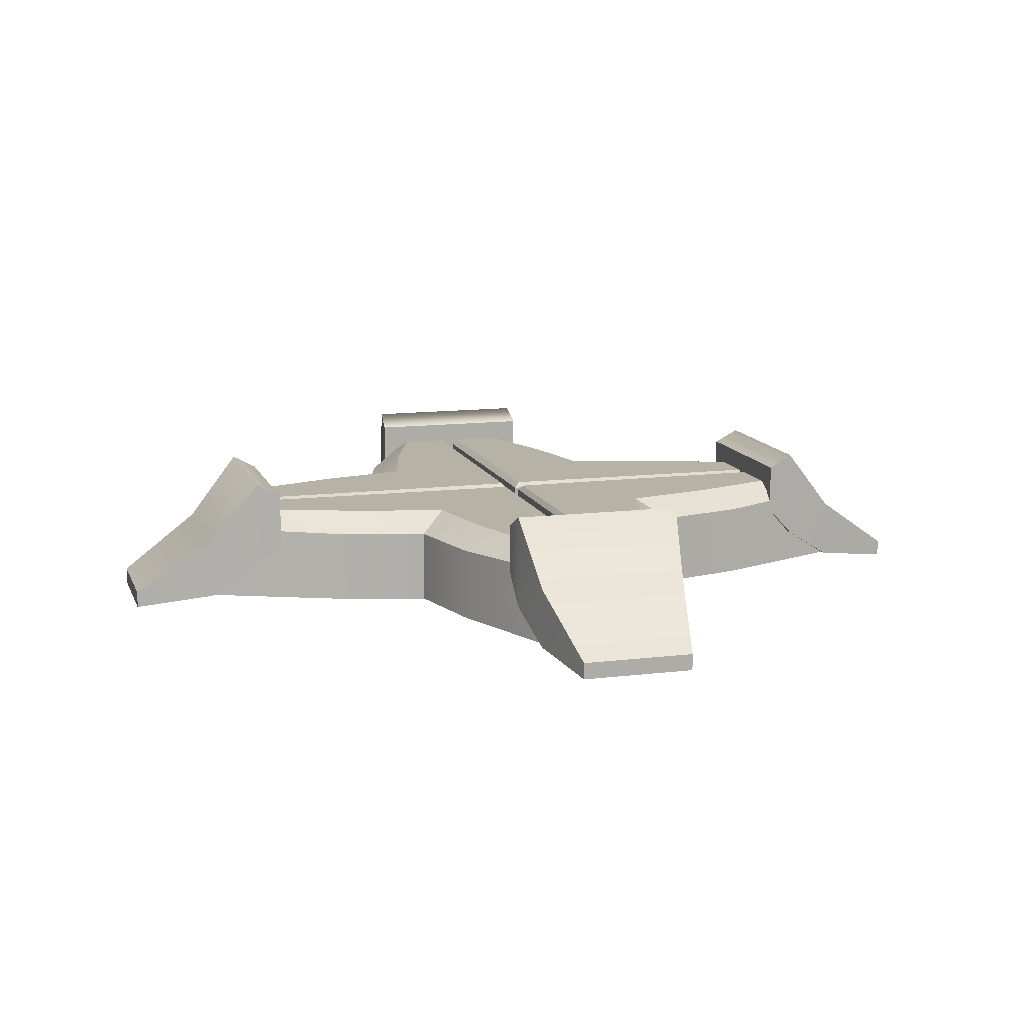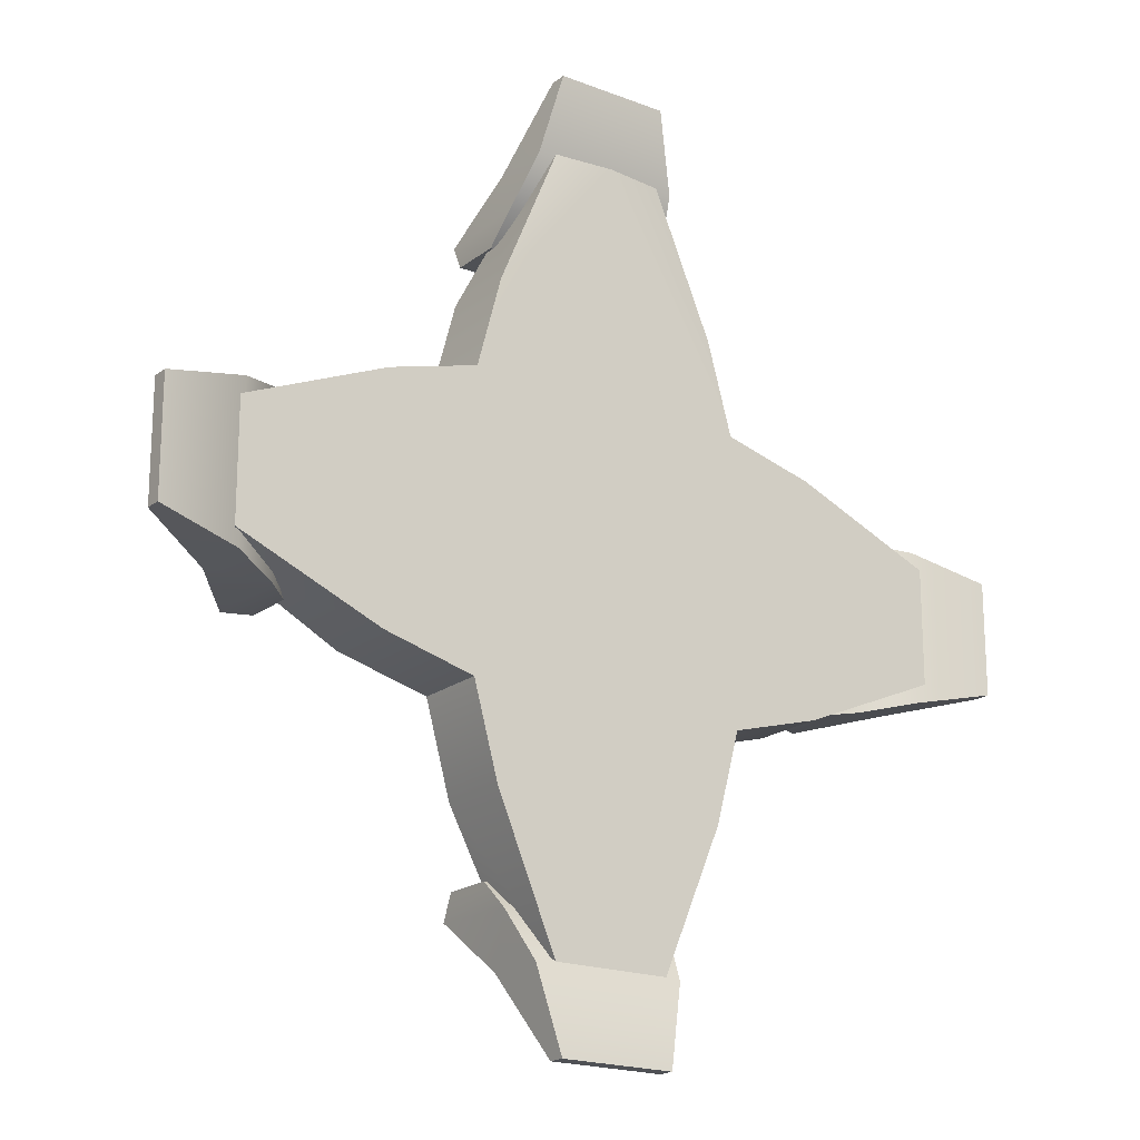
<metadata>
{"format":"obj","ext":"obj","renderer":"f3d","projection":"perspective","resolution":1024,"background":"white","views":[{"elev":12.5,"azim":-16.0,"up":"+Y"},{"elev":-19.5,"azim":-35.8,"up":"+Z"}]}
</metadata>
<code>
g dim_core
v 0.2188 0.03065 -1.389
v 0.2557 0.304 -1.213
v 0.1816 0.3752 -1.213
v -0.1769 0.3752 -1.213
v -0.2466 0.304 -1.213
v -0.2097 0.03065 -1.389
v -1.388 0.03065 -0.2147
v -1.213 0.304 -0.2516
v -1.213 0.3752 -0.1775
v -1.388 0.03065 -0.2147
v -1.213 0.3752 -0.02386
v -1.213 0.3548 -0.0125
v -1.388 0.03065 -0.2147
v -1.213 0.3752 -0.1775
v -1.213 0.3752 -0.02386
v -1.213 0.3548 -0.0125
v -1.213 0.3154 -0.0125
v -1.388 0.03065 -0.2147
v -1.388 0.03065 0.2138
v -1.213 0.3548 0.02042
v -1.213 0.3752 0.03211
v -1.213 0.3752 0.181
v -1.213 0.304 0.2507
v -1.388 0.03065 0.2138
v -1.388 0.03065 0.2138
v -1.213 0.3154 0.02042
v -1.213 0.3548 0.02042
v -1.213 0.3752 0.03211
v -1.213 0.3752 0.181
v -1.388 0.03065 0.2138
v 1.393 0.03065 0.2184
v 1.217 0.304 0.2553
v 1.217 0.3752 0.1812
v 1.393 0.03065 0.2184
v 1.217 0.3752 0.02756
v 1.217 0.3548 0.01621
v 1.393 0.03065 0.2184
v 1.217 0.3752 0.1812
v 1.217 0.3752 0.02756
v 1.217 0.3548 0.01621
v 1.217 0.3154 0.01621
v 1.393 0.03065 0.2184
v 1.217 0.3752 -0.02841
v 1.217 0.3752 -0.1773
v 1.393 0.03065 -0.2101
v 1.217 0.3752 -0.1773
v 1.217 0.304 -0.247
v 1.393 0.03065 -0.2101
v 1.217 0.3548 -0.01672
v 1.217 0.3752 -0.02841
v 1.393 0.03065 -0.2101
v 1.393 0.03065 -0.2101
v 1.217 0.3154 -0.01672
v 1.217 0.3548 -0.01672
v -0.2143 0.03065 1.392
v -0.2511 0.304 1.217
v -0.1771 0.3752 1.217
v -0.2143 0.03065 1.392
v -0.1771 0.3752 1.217
v -0.03369 0.3752 1.212
v -0.2143 0.03065 1.392
v -0.03369 0.3752 1.212
v -0.0121 0.3548 1.217
v -0.0121 0.3548 1.217
v -0.0121 0.3154 1.217
v -0.2143 0.03065 1.392
v -0.0121 0.3154 1.217
v 0.003752 0.008671 1.392
v -0.2143 0.03065 1.392
v 0.2142 0.03065 1.392
v 0.02082 0.3548 1.217
v 0.03587 0.3752 1.212
v 0.1814 0.3752 1.217
v 0.2511 0.304 1.217
v 0.2142 0.03065 1.392
v 0.2142 0.03065 1.392
v 0.003752 0.008671 1.392
v 0.02082 0.3154 1.217
v 0.02082 0.3154 1.217
v 0.003752 0.008671 1.392
v -0.0121 0.3154 1.217
v 0.2142 0.03065 1.392
v 0.02082 0.3154 1.217
v 0.02082 0.3548 1.217
v 0.03587 0.3752 1.212
v 0.1814 0.3752 1.217
v 0.2142 0.03065 1.392
v -0.8609 0.304 -0.437
v -0.524 0.03065 -0.5267
v -0.524 0.304 -0.5267
v -0.8609 0.03065 -0.437
v -1.213 0.304 -0.2516
v -1.388 0.03065 -0.2147
v -0.8609 0.304 0.4361
v -0.422 0.3752 0.4249
v -0.5263 0.304 0.5282
v -0.7548 0.3752 0.3411
v -1.213 0.3752 0.181
v -1.213 0.304 0.2507
v 0.4411 0.304 -0.8613
v 0.5308 0.03065 -0.5244
v 0.5308 0.304 -0.5244
v 0.4411 0.03065 -0.8613
v 0.2557 0.304 -1.213
v 0.2188 0.03065 -1.389
v 0.4411 0.304 -0.8613
v 0.5308 0.304 -0.5244
v 0.4265 0.3752 -0.4212
v 0.345 0.3752 -0.7552
v 0.1816 0.3752 -1.213
v 0.2557 0.304 -1.213
v -0.432 0.304 -0.8613
v -0.4208 0.3752 -0.4224
v -0.524 0.304 -0.5267
v -0.337 0.3752 -0.7552
v -0.1769 0.3752 -1.213
v -0.2466 0.304 -1.213
v 0.01661 0.3154 -1.213
v 0.2188 0.03065 -1.389
v 0.1816 0.3752 -1.213
v 0.03642 0.3752 -1.209
v 0.01661 0.3548 -1.213
v -0.432 0.304 -0.8613
v -0.2097 0.03065 -1.389
v -0.2466 0.304 -1.213
v -0.432 0.03065 -0.8613
v -0.524 0.03065 -0.5267
v -0.524 0.304 -0.5267
v -0.2097 0.03065 -1.389
v -0.01631 0.3154 -1.213
v -0.01631 0.3548 -1.213
v -0.03137 0.3752 -1.209
v -0.1769 0.3752 -1.213
v 0.01661 0.3154 -1.213
v -0.02118 0.3154 -0.6782
v -0.01631 0.3154 -1.213
v 0.01909 0.3154 -0.6782
v -0.01951 0.3154 -0.01739
v 0.02149 0.3154 -0.01991
v 0.002253 0.3154 0.001851
v -0.01698 0.3154 0.02361
v 0.02402 0.3154 0.02109
v 0.6823 0.3154 0.01868
v 0.6823 0.3154 -0.02158
v 1.217 0.3154 -0.01672
v 1.217 0.3154 0.01621
v 0.02568 0.3154 0.6819
v -0.6778 0.3154 0.02528
v -0.01458 0.3154 0.6819
v 0.02082 0.3154 1.217
v -0.0121 0.3154 1.217
v -0.6778 0.3154 -0.01498
v -1.213 0.3154 0.02042
v -1.213 0.3154 -0.0125
v 0.0007543 0.03065 -1.389
v -0.2097 0.03065 -1.389
v -0.432 0.03065 -0.8613
v -0.524 0.03065 -0.5267
v 0.002253 0.03065 0.001851
v -1.388 0.03065 0.00335
v -0.8609 0.03065 -0.437
v -1.388 0.03065 -0.2147
v 0.5308 0.03065 -0.5244
v 0.4411 0.03065 -0.8613
v 0.2188 0.03065 -1.389
v 1.393 0.03065 0.0003527
v 0.8654 0.03065 -0.4324
v 1.393 0.03065 -0.2101
v -0.5263 0.03065 0.5282
v -0.8609 0.03065 0.4361
v -1.388 0.03065 0.2138
v 0.003752 0.008671 1.392
v -0.4366 0.03065 0.865
v -0.2143 0.03065 1.392
v 0.5286 0.03065 0.5304
v 0.8654 0.03065 0.4407
v 1.393 0.03065 0.2184
v 0.4365 0.03065 0.865
v 0.2142 0.03065 1.392
v 0.01661 0.3154 -1.213
v 0.0007543 0.03065 -1.389
v 0.2188 0.03065 -1.389
v -0.01631 0.3154 -1.213
v -0.2097 0.03065 -1.389
v 0.8654 0.304 0.4407
v 0.5286 0.03065 0.5304
v 0.5286 0.304 0.5304
v 0.8654 0.03065 0.4407
v 1.217 0.304 0.2553
v 1.393 0.03065 0.2184
v 0.8654 0.304 -0.4324
v 0.4265 0.3752 -0.4212
v 0.5308 0.304 -0.5244
v 0.7593 0.3752 -0.3374
v 1.217 0.3752 -0.1773
v 1.217 0.304 -0.247
v -0.4366 0.304 0.865
v -0.5263 0.03065 0.5282
v -0.5263 0.304 0.5282
v -0.4366 0.03065 0.865
v -0.2511 0.304 1.217
v -0.2143 0.03065 1.392
v 0.4365 0.304 0.865
v 0.4253 0.3752 0.4261
v 0.5286 0.304 0.5304
v 0.3415 0.3752 0.7589
v 0.1814 0.3752 1.217
v 0.2511 0.304 1.217
v -0.03523 0.3752 -0.03528
v -0.02118 0.3548 -0.6782
v -0.01951 0.3548 -0.01739
v -0.0372 0.3752 -0.8143
v -0.01631 0.3548 -1.213
v -0.03137 0.3752 -1.209
v 0.03939 0.3752 -0.8142
v 0.04224 0.3752 -0.03863
v 0.02149 0.3548 -0.01991
v 0.01909 0.3548 -0.6782
v 0.03642 0.3752 -1.209
v 0.01661 0.3548 -1.213
v -0.1769 0.3752 -1.213
v -0.03137 0.3752 -1.209
v -0.0372 0.3752 -0.8143
v -0.337 0.3752 -0.7552
v -0.03523 0.3752 -0.03528
v -0.4208 0.3752 -0.4224
v -0.6778 0.3752 -0.02653
v -0.7548 0.3752 -0.3409
v -1.213 0.3752 -0.1775
v -1.213 0.3752 -0.02386
v 0.01661 0.3154 -1.213
v 0.01661 0.3548 -1.213
v 0.01909 0.3548 -0.6782
v 0.01909 0.3154 -0.6782
v 0.02149 0.3548 -0.01991
v 0.02149 0.3154 -0.01991
v 0.03939 0.3752 -0.8142
v 0.03642 0.3752 -1.209
v 0.1816 0.3752 -1.213
v 0.345 0.3752 -0.7552
v 0.4265 0.3752 -0.4212
v 0.04224 0.3752 -0.03863
v 0.6824 0.3752 -0.03366
v 0.7593 0.3752 -0.3374
v 1.217 0.3752 -0.02841
v 1.217 0.3752 -0.1773
v -0.02118 0.3154 -0.6782
v -0.01631 0.3548 -1.213
v -0.01631 0.3154 -1.213
v -0.02118 0.3548 -0.6782
v -0.01951 0.3154 -0.01739
v -0.01951 0.3548 -0.01739
v -0.524 0.304 -0.5267
v -0.4208 0.3752 -0.4224
v -0.7548 0.3752 -0.3409
v -0.8609 0.304 -0.437
v -1.213 0.3752 -0.1775
v -1.213 0.304 -0.2516
v -0.6778 0.3548 -0.01498
v -0.01951 0.3548 -0.01739
v -0.01951 0.3154 -0.01739
v -0.6778 0.3154 -0.01498
v -1.213 0.3154 -0.0125
v -1.213 0.3548 -0.0125
v -0.03523 0.3752 -0.03528
v -0.01951 0.3548 -0.01739
v -0.6778 0.3548 -0.01498
v -0.6778 0.3752 -0.02653
v -1.213 0.3752 -0.02386
v -1.213 0.3548 -0.0125
v -0.8609 0.03065 0.4361
v -0.5263 0.304 0.5282
v -0.5263 0.03065 0.5282
v -0.8609 0.304 0.4361
v -1.213 0.304 0.2507
v -1.388 0.03065 0.2138
v -1.213 0.3154 -0.0125
v -1.388 0.03065 0.00335
v -1.388 0.03065 -0.2147
v -1.213 0.3154 0.02042
v -1.388 0.03065 0.2138
v -0.03951 0.3752 0.04233
v -0.6778 0.3548 0.02528
v -0.01698 0.3548 0.02361
v -0.6779 0.3752 0.03736
v -1.213 0.3548 0.02042
v -1.213 0.3752 0.03211
v -1.213 0.3752 0.03211
v -0.7548 0.3752 0.3411
v -1.213 0.3752 0.181
v -0.6779 0.3752 0.03736
v -0.422 0.3752 0.4249
v -0.03951 0.3752 0.04233
v -0.03666 0.3752 0.8179
v -0.3405 0.3752 0.7589
v -0.1771 0.3752 1.217
v -0.03369 0.3752 1.212
v -1.213 0.3548 0.02042
v -1.213 0.3154 0.02042
v -0.6778 0.3154 0.02528
v -0.6778 0.3548 0.02528
v -0.01698 0.3154 0.02361
v -0.01698 0.3548 0.02361
v 0.5286 0.304 0.5304
v 0.4253 0.3752 0.4261
v 0.7593 0.3752 0.3446
v 0.8654 0.304 0.4407
v 1.217 0.3752 0.1812
v 1.217 0.304 0.2553
v 0.6823 0.3548 0.01868
v 0.02402 0.3548 0.02109
v 0.02402 0.3154 0.02109
v 0.6823 0.3154 0.01868
v 1.217 0.3154 0.01621
v 1.217 0.3548 0.01621
v 0.03974 0.3752 0.03899
v 0.02402 0.3548 0.02109
v 0.6823 0.3548 0.01868
v 0.6823 0.3752 0.03024
v 1.217 0.3752 0.02756
v 1.217 0.3548 0.01621
v 0.6823 0.3752 0.03024
v 1.217 0.3752 0.02756
v 1.217 0.3752 0.1812
v 0.7593 0.3752 0.3446
v 0.4253 0.3752 0.4261
v 0.03974 0.3752 0.03899
v 0.04171 0.3752 0.818
v 0.3415 0.3752 0.7589
v 0.1814 0.3752 1.217
v 0.03587 0.3752 1.212
v 0.8654 0.03065 -0.4324
v 0.5308 0.304 -0.5244
v 0.5308 0.03065 -0.5244
v 0.8654 0.304 -0.4324
v 1.217 0.304 -0.247
v 1.393 0.03065 -0.2101
v 0.04224 0.3752 -0.03863
v 0.6823 0.3548 -0.02158
v 0.02149 0.3548 -0.01991
v 0.6824 0.3752 -0.03366
v 1.217 0.3548 -0.01672
v 1.217 0.3752 -0.02841
v 0.02149 0.3548 -0.01991
v 0.6823 0.3154 -0.02158
v 0.02149 0.3154 -0.01991
v 0.6823 0.3548 -0.02158
v 1.217 0.3548 -0.01672
v 1.217 0.3154 -0.01672
v 1.217 0.3154 0.01621
v 1.393 0.03065 0.0003527
v 1.393 0.03065 0.2184
v 1.217 0.3154 -0.01672
v 1.393 0.03065 -0.2101
v -0.5263 0.304 0.5282
v -0.422 0.3752 0.4249
v -0.3405 0.3752 0.7589
v -0.4366 0.304 0.865
v -0.1771 0.3752 1.217
v -0.2511 0.304 1.217
v -0.01458 0.3548 0.6819
v -0.01698 0.3548 0.02361
v -0.01698 0.3154 0.02361
v -0.01458 0.3154 0.6819
v -0.0121 0.3154 1.217
v -0.0121 0.3548 1.217
v -0.01458 0.3548 0.6819
v -0.03951 0.3752 0.04233
v -0.01698 0.3548 0.02361
v -0.03666 0.3752 0.8179
v -0.0121 0.3548 1.217
v -0.03369 0.3752 1.212
v 0.4365 0.03065 0.865
v 0.5286 0.304 0.5304
v 0.5286 0.03065 0.5304
v 0.4365 0.304 0.865
v 0.2511 0.304 1.217
v 0.2142 0.03065 1.392
v 0.03974 0.3752 0.03899
v 0.02568 0.3548 0.6819
v 0.02402 0.3548 0.02109
v 0.04171 0.3752 0.818
v 0.02082 0.3548 1.217
v 0.03587 0.3752 1.212
v 0.02082 0.3548 1.217
v 0.02082 0.3154 1.217
v 0.02568 0.3154 0.6819
v 0.02568 0.3548 0.6819
v 0.02402 0.3154 0.02109
v 0.02402 0.3548 0.02109
v 0.2128 0.05905 1.683
v -0.2087 0.05905 1.683
v -0.2783 0.2649 1.385
v 0.2824 0.2649 1.385
v 0.32 0.5028 1.192
v -0.316 0.5028 1.192
v 0.3262 0.4527 1.1
v -0.3221 0.4527 1.1
v -0.2087 0.05905 1.683
v -0.2087 -0.002778 1.683
v -0.2783 0.0407 1.385
v -0.2783 0.2649 1.385
v -0.3192 0.1544 1.203
v -0.316 0.5028 1.192
v -0.3221 0.2643 1.1
v -0.3221 0.4527 1.1
v -0.2087 -0.002778 1.683
v 0.2128 -0.002778 1.683
v 0.2824 0.0407 1.385
v -0.2783 0.0407 1.385
v -0.3192 0.1544 1.203
v 0.3232 0.1544 1.203
v -0.3221 0.2643 1.1
v 0.3262 0.2643 1.1
v 0.2128 -0.002778 1.683
v 0.2128 0.05905 1.683
v 0.2824 0.2649 1.385
v 0.2824 0.0407 1.385
v 0.3232 0.1544 1.203
v 0.32 0.5028 1.192
v 0.3262 0.2643 1.1
v 0.3262 0.4527 1.1
v 0.3262 0.4527 1.1
v -0.3221 0.4527 1.1
v -0.3221 0.2643 1.1
v 0.3262 0.2643 1.1
v 0.2128 -0.002778 1.683
v -0.2087 -0.002778 1.683
v -0.2087 0.05905 1.683
v 0.2128 0.05905 1.683
v -1.663 0.05905 0.2126
v -1.663 0.05905 -0.2089
v -1.366 0.2649 -0.2785
v -1.366 0.2649 0.2822
v -1.173 0.5028 0.3198
v -1.173 0.5028 -0.3161
v -1.081 0.4527 0.326
v -1.081 0.4527 -0.3223
v -1.663 0.05905 -0.2089
v -1.663 -0.002778 -0.2089
v -1.366 0.0407 -0.2785
v -1.366 0.2649 -0.2785
v -1.184 0.1544 -0.3193
v -1.173 0.5028 -0.3161
v -1.081 0.2643 -0.3223
v -1.081 0.4527 -0.3223
v -1.663 -0.002778 -0.2089
v -1.663 -0.002778 0.2126
v -1.366 0.0407 0.2822
v -1.366 0.0407 -0.2785
v -1.184 0.1544 -0.3193
v -1.184 0.1544 0.323
v -1.081 0.2643 -0.3223
v -1.081 0.2643 0.326
v -1.663 -0.002778 0.2126
v -1.663 0.05905 0.2126
v -1.366 0.2649 0.2822
v -1.366 0.0407 0.2822
v -1.184 0.1544 0.323
v -1.173 0.5028 0.3198
v -1.081 0.2643 0.326
v -1.081 0.4527 0.326
v -1.081 0.4527 0.326
v -1.081 0.4527 -0.3223
v -1.081 0.2643 -0.3223
v -1.081 0.2643 0.326
v -1.663 -0.002778 0.2126
v -1.663 -0.002778 -0.2089
v -1.663 0.05905 -0.2089
v -1.663 0.05905 0.2126
v -0.2087 0.05905 -1.691
v 0.2128 0.05905 -1.691
v 0.2824 0.2649 -1.393
v -0.2783 0.2649 -1.393
v -0.316 0.5028 -1.201
v 0.32 0.5028 -1.201
v -0.3221 0.4527 -1.109
v 0.3262 0.4527 -1.109
v 0.2128 0.05905 -1.691
v 0.2128 -0.002778 -1.691
v 0.2824 0.0407 -1.393
v 0.2824 0.2649 -1.393
v 0.3232 0.1544 -1.211
v 0.32 0.5028 -1.201
v 0.3262 0.2643 -1.109
v 0.3262 0.4527 -1.109
v 0.2128 -0.002778 -1.691
v -0.2087 -0.002778 -1.691
v -0.2783 0.0407 -1.393
v 0.2824 0.0407 -1.393
v 0.3232 0.1544 -1.211
v -0.3192 0.1544 -1.211
v 0.3262 0.2643 -1.109
v -0.3221 0.2643 -1.109
v -0.2087 -0.002778 -1.691
v -0.2087 0.05905 -1.691
v -0.2783 0.2649 -1.393
v -0.2783 0.0407 -1.393
v -0.3192 0.1544 -1.211
v -0.316 0.5028 -1.201
v -0.3221 0.2643 -1.109
v -0.3221 0.4527 -1.109
v -0.3221 0.4527 -1.109
v 0.3262 0.4527 -1.109
v 0.3262 0.2643 -1.109
v -0.3221 0.2643 -1.109
v -0.2087 -0.002778 -1.691
v 0.2128 -0.002778 -1.691
v 0.2128 0.05905 -1.691
v -0.2087 0.05905 -1.691
v 1.668 0.05905 -0.2089
v 1.668 0.05905 0.2126
v 1.37 0.2649 0.2822
v 1.37 0.2649 -0.2785
v 1.177 0.5028 -0.3161
v 1.177 0.5028 0.3198
v 1.085 0.4527 -0.3223
v 1.085 0.4527 0.326
v 1.668 0.05905 0.2126
v 1.668 -0.002778 0.2126
v 1.37 0.0407 0.2822
v 1.37 0.2649 0.2822
v 1.188 0.1544 0.323
v 1.177 0.5028 0.3198
v 1.085 0.2643 0.326
v 1.085 0.4527 0.326
v 1.668 -0.002778 0.2126
v 1.668 -0.002778 -0.2089
v 1.37 0.0407 -0.2785
v 1.37 0.0407 0.2822
v 1.188 0.1544 0.323
v 1.188 0.1544 -0.3193
v 1.085 0.2643 0.326
v 1.085 0.2643 -0.3223
v 1.668 -0.002778 -0.2089
v 1.668 0.05905 -0.2089
v 1.37 0.2649 -0.2785
v 1.37 0.0407 -0.2785
v 1.188 0.1544 -0.3193
v 1.177 0.5028 -0.3161
v 1.085 0.2643 -0.3223
v 1.085 0.4527 -0.3223
v 1.085 0.4527 -0.3223
v 1.085 0.4527 0.326
v 1.085 0.2643 0.326
v 1.085 0.2643 -0.3223
v 1.668 -0.002778 -0.2089
v 1.668 -0.002778 0.2126
v 1.668 0.05905 0.2126
v 1.668 0.05905 -0.2089
g dim_core_0
f 3 2 1
f 6 5 4
f 9 8 7
f 12 11 10
f 15 14 13
f 18 17 16
f 21 20 19
f 24 23 22
f 27 26 25
f 30 29 28
f 33 32 31
f 36 35 34
f 39 38 37
f 42 41 40
f 45 44 43
f 48 47 46
f 51 50 49
f 54 53 52
f 57 56 55
f 60 59 58
f 63 62 61
f 66 65 64
f 69 68 67
f 72 71 70
f 75 74 73
f 78 77 76
f 81 80 79
f 84 83 82
f 87 86 85
f 90 89 88
f 89 91 88
f 92 88 91
f 93 92 91
f 96 95 94
f 95 97 94
f 94 97 98
f 99 94 98
f 102 101 100
f 101 103 100
f 104 100 103
f 105 104 103
f 108 107 106
f 109 108 106
f 110 109 106
f 111 110 106
f 114 113 112
f 113 115 112
f 112 115 116
f 117 112 116
f 120 119 118
f 118 121 120
f 118 122 121
f 125 124 123
f 124 126 123
f 123 126 127
f 128 123 127
f 131 130 129
f 129 132 131
f 129 133 132
f 136 135 134
f 135 137 134
f 137 135 138
f 139 137 138
f 139 138 140
f 138 141 140
f 142 139 140
f 141 142 140
f 142 143 139
f 143 144 139
f 144 143 145
f 143 146 145
f 142 141 147
f 141 138 148
f 141 149 147
f 147 149 150
f 149 151 150
f 138 152 148
f 148 152 153
f 152 154 153
f 157 156 155
f 157 155 158
f 155 159 158
f 158 159 160
f 161 158 160
f 162 161 160
f 163 159 155
f 164 163 155
f 165 164 155
f 166 159 163
f 167 166 163
f 167 168 166
f 160 159 169
f 170 160 169
f 170 171 160
f 169 159 172
f 173 169 172
f 174 173 172
f 175 159 166
f 172 159 175
f 176 175 166
f 177 176 166
f 178 172 175
f 178 179 172
f 182 181 180
f 180 181 183
f 183 181 184
f 187 186 185
f 186 188 185
f 189 185 188
f 190 189 188
f 193 192 191
f 192 194 191
f 191 194 195
f 196 191 195
f 199 198 197
f 198 200 197
f 201 197 200
f 202 201 200
f 205 204 203
f 204 206 203
f 203 206 207
f 208 203 207
f 211 210 209
f 210 212 209
f 210 213 212
f 213 214 212
f 217 216 215
f 218 217 215
f 215 219 218
f 219 220 218
f 223 222 221
f 224 223 221
f 225 223 224
f 226 225 224
f 227 225 226
f 228 227 226
f 228 229 227
f 229 230 227
f 233 232 231
f 234 233 231
f 235 233 234
f 236 235 234
f 239 238 237
f 240 239 237
f 240 237 241
f 237 242 241
f 241 242 243
f 244 241 243
f 244 243 245
f 246 244 245
f 249 248 247
f 248 250 247
f 247 250 251
f 250 252 251
f 255 254 253
f 256 255 253
f 257 255 256
f 258 257 256
f 261 260 259
f 262 261 259
f 263 262 259
f 264 263 259
f 267 266 265
f 268 267 265
f 267 268 269
f 270 267 269
f 273 272 271
f 272 274 271
f 274 275 271
f 275 276 271
f 279 278 277
f 277 278 280
f 280 278 281
f 284 283 282
f 283 285 282
f 285 283 286
f 287 285 286
f 290 289 288
f 289 291 288
f 289 292 291
f 292 293 291
f 294 293 292
f 295 294 292
f 295 296 294
f 296 297 294
f 300 299 298
f 301 300 298
f 302 300 301
f 303 302 301
f 306 305 304
f 307 306 304
f 308 306 307
f 309 308 307
f 312 311 310
f 313 312 310
f 314 313 310
f 315 314 310
f 318 317 316
f 319 318 316
f 318 319 320
f 321 318 320
f 324 323 322
f 325 324 322
f 325 322 326
f 322 327 326
f 326 327 328
f 329 326 328
f 329 328 330
f 328 331 330
f 334 333 332
f 333 335 332
f 335 336 332
f 336 337 332
f 340 339 338
f 339 341 338
f 341 339 342
f 343 341 342
f 346 345 344
f 345 347 344
f 347 345 348
f 345 349 348
f 352 351 350
f 350 351 353
f 353 351 354
f 357 356 355
f 358 357 355
f 359 357 358
f 360 359 358
f 363 362 361
f 364 363 361
f 365 364 361
f 366 365 361
f 369 368 367
f 368 370 367
f 367 370 371
f 370 372 371
f 375 374 373
f 374 376 373
f 376 377 373
f 377 378 373
f 381 380 379
f 380 382 379
f 380 383 382
f 383 384 382
f 387 386 385
f 388 387 385
f 389 387 388
f 390 389 388
f 393 392 391
f 394 393 391
f 394 395 393
f 395 396 393
f 395 397 396
f 397 398 396
f 401 400 399
f 402 401 399
f 403 401 402
f 404 403 402
f 405 403 404
f 406 405 404
f 409 408 407
f 410 409 407
f 410 411 409
f 411 412 409
f 411 413 412
f 413 414 412
f 417 416 415
f 418 417 415
f 418 419 417
f 419 420 417
f 419 421 420
f 421 422 420
f 425 424 423
f 426 425 423
f 429 428 427
f 430 429 427
f 433 432 431
f 434 433 431
f 434 435 433
f 435 436 433
f 435 437 436
f 437 438 436
f 441 440 439
f 442 441 439
f 443 441 442
f 444 443 442
f 445 443 444
f 446 445 444
f 449 448 447
f 450 449 447
f 450 451 449
f 451 452 449
f 451 453 452
f 453 454 452
f 457 456 455
f 458 457 455
f 458 459 457
f 459 460 457
f 459 461 460
f 461 462 460
f 465 464 463
f 466 465 463
f 469 468 467
f 470 469 467
f 473 472 471
f 474 473 471
f 474 475 473
f 475 476 473
f 475 477 476
f 477 478 476
f 481 480 479
f 482 481 479
f 483 481 482
f 484 483 482
f 485 483 484
f 486 485 484
f 489 488 487
f 490 489 487
f 490 491 489
f 491 492 489
f 491 493 492
f 493 494 492
f 497 496 495
f 498 497 495
f 498 499 497
f 499 500 497
f 499 501 500
f 501 502 500
f 505 504 503
f 506 505 503
f 509 508 507
f 510 509 507
f 513 512 511
f 514 513 511
f 514 515 513
f 515 516 513
f 515 517 516
f 517 518 516
f 521 520 519
f 522 521 519
f 523 521 522
f 524 523 522
f 525 523 524
f 526 525 524
f 529 528 527
f 530 529 527
f 530 531 529
f 531 532 529
f 531 533 532
f 533 534 532
f 537 536 535
f 538 537 535
f 538 539 537
f 539 540 537
f 539 541 540
f 541 542 540
f 545 544 543
f 546 545 543
f 549 548 547
f 550 549 547

</code>
